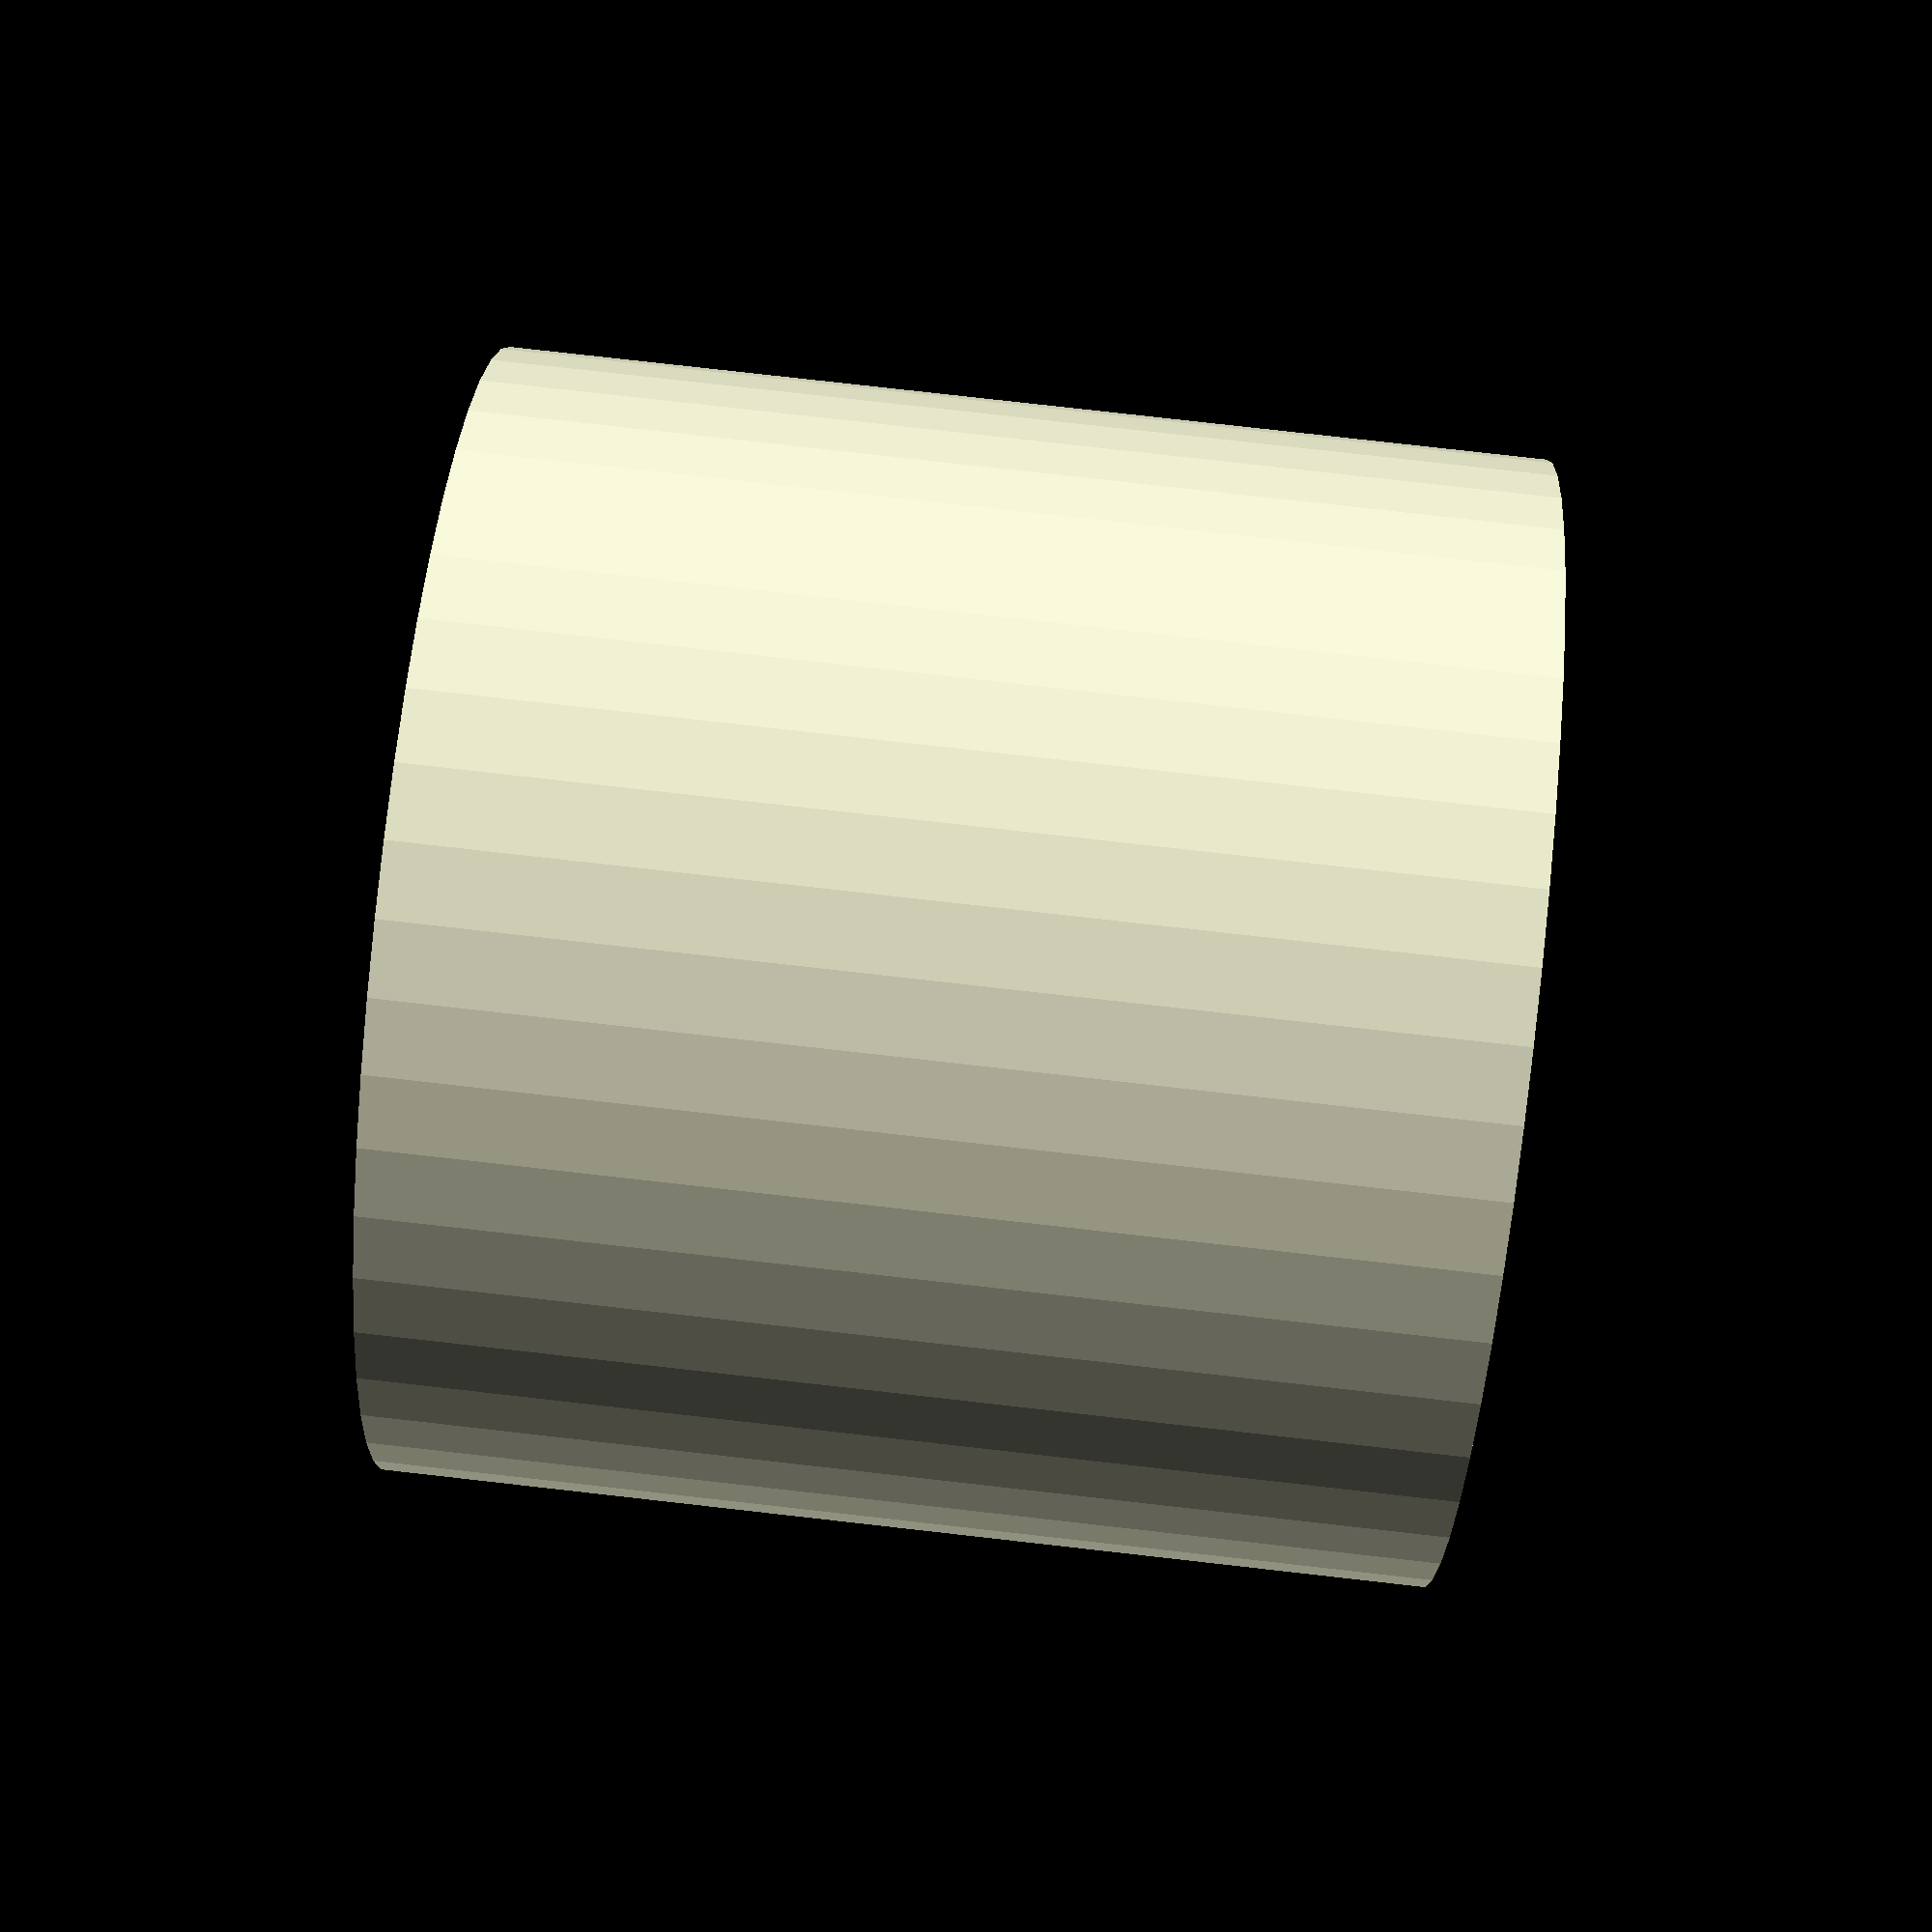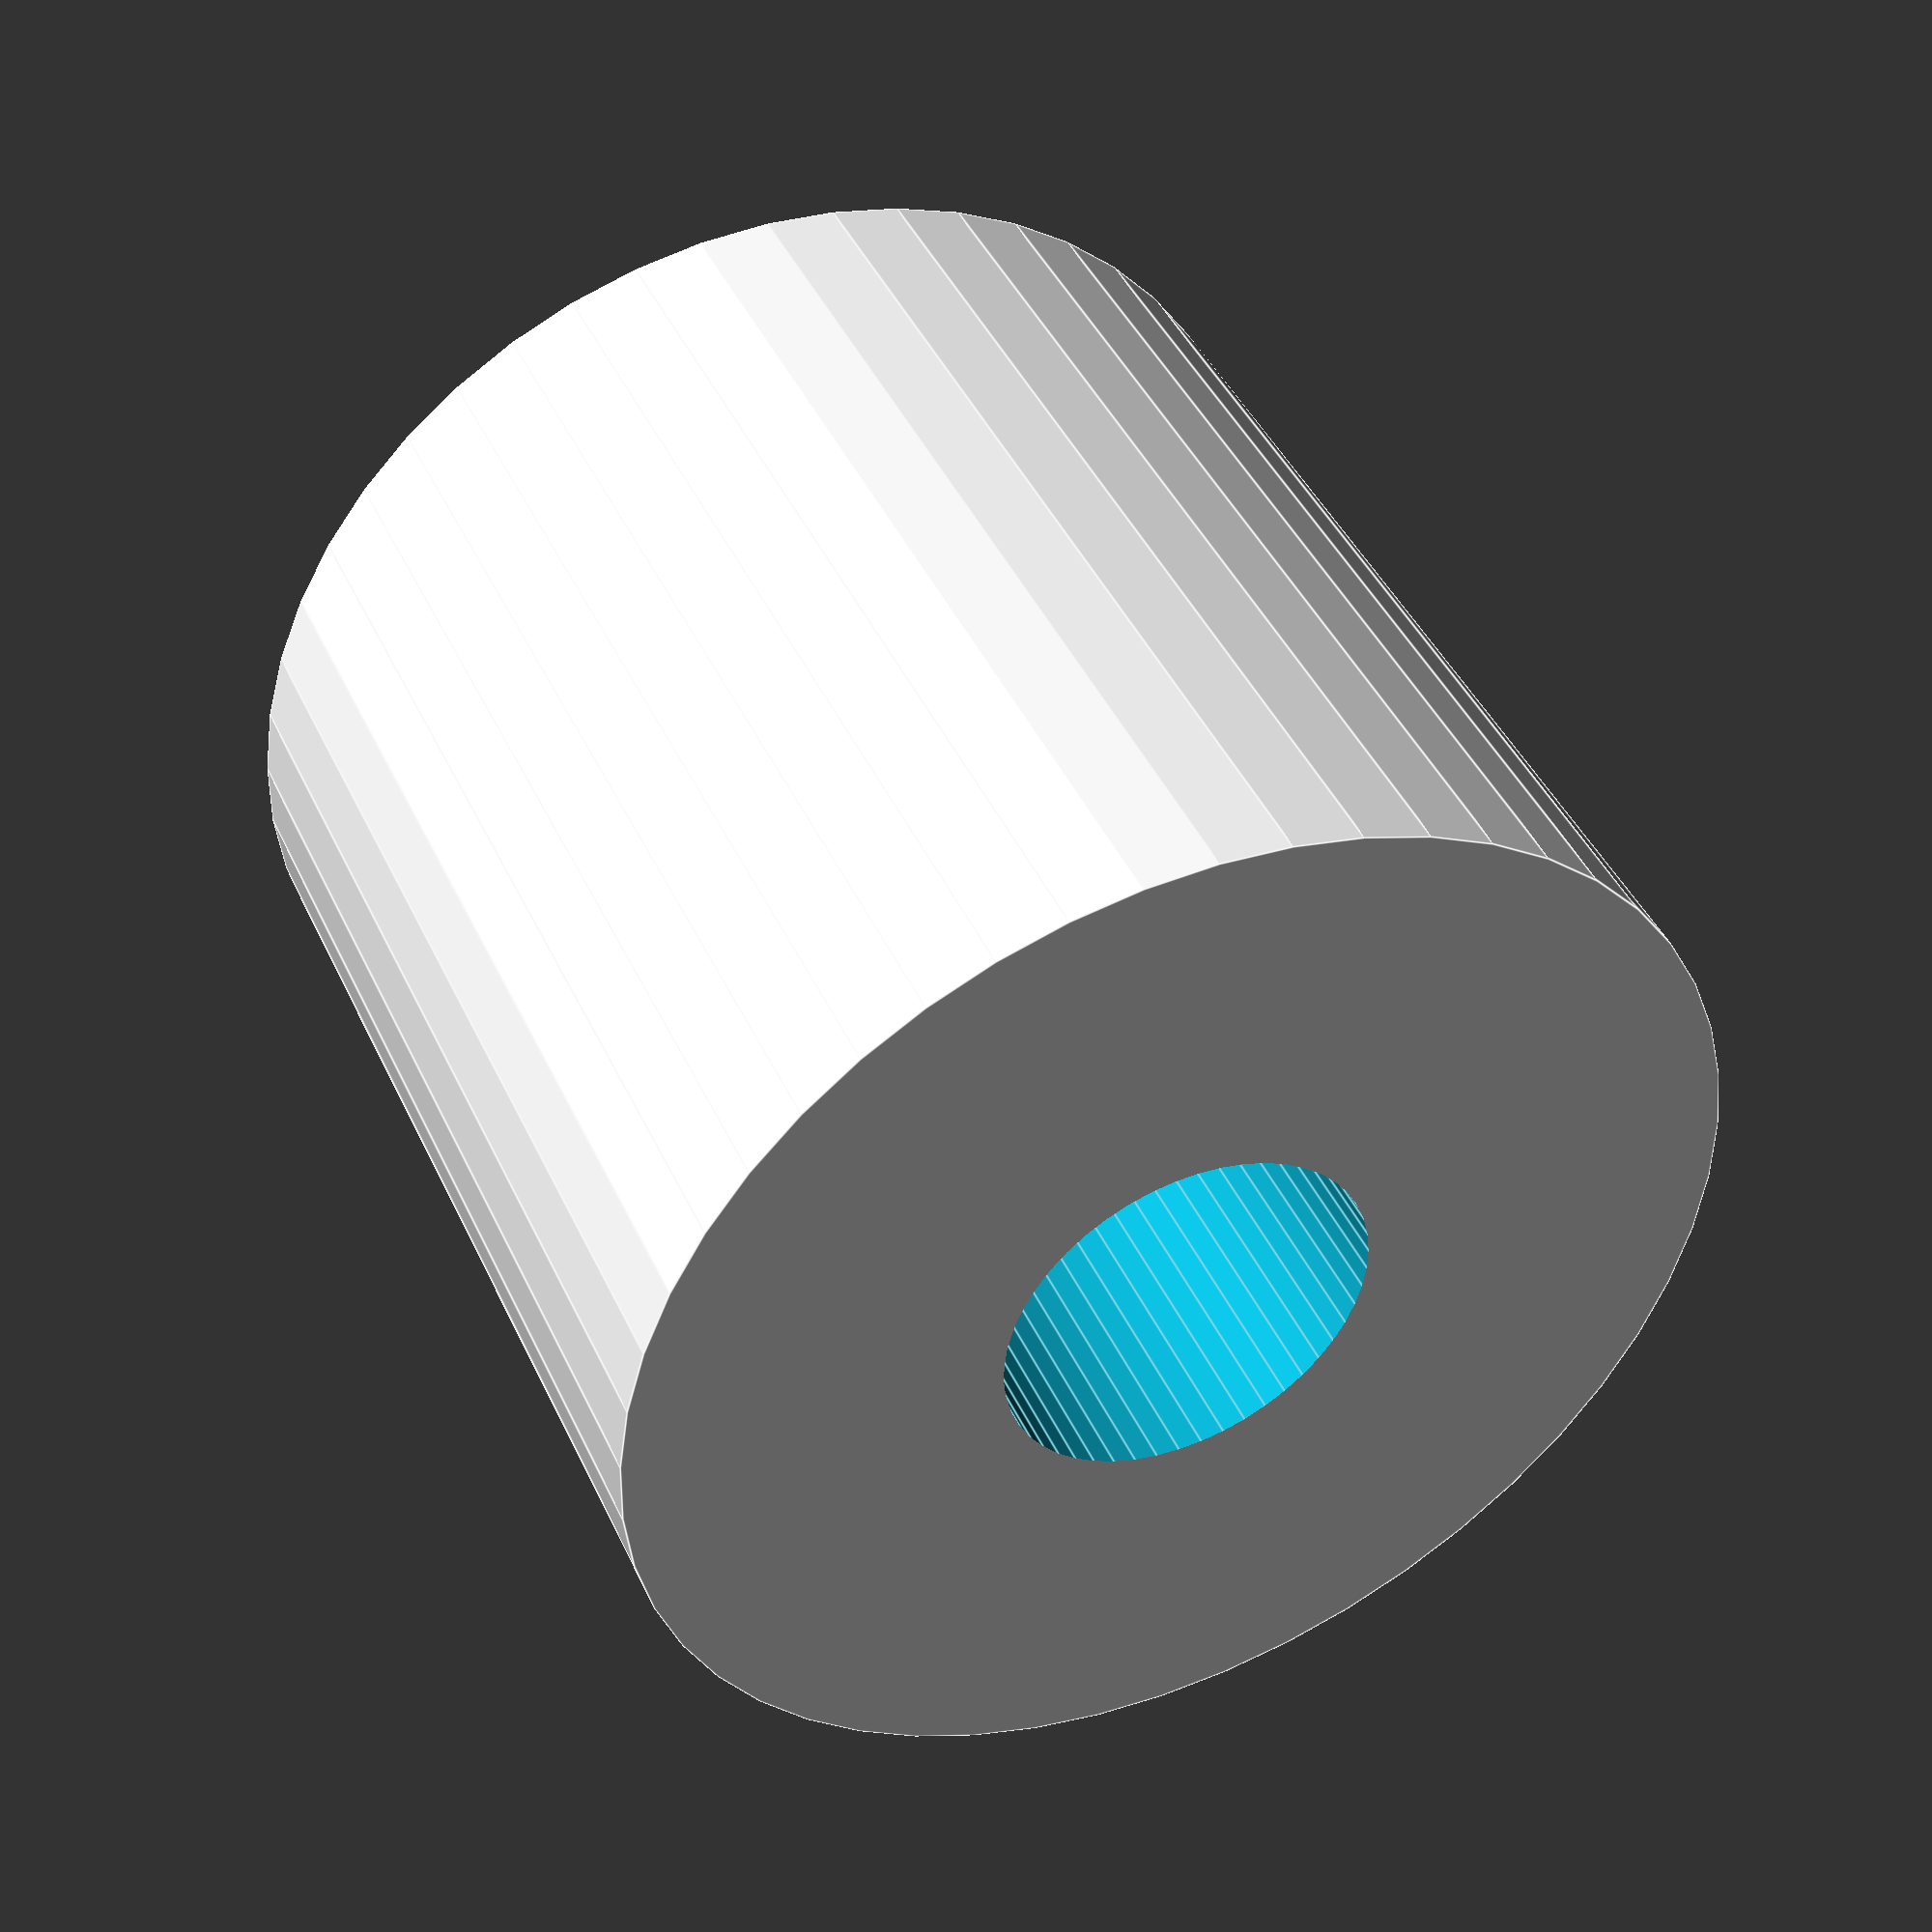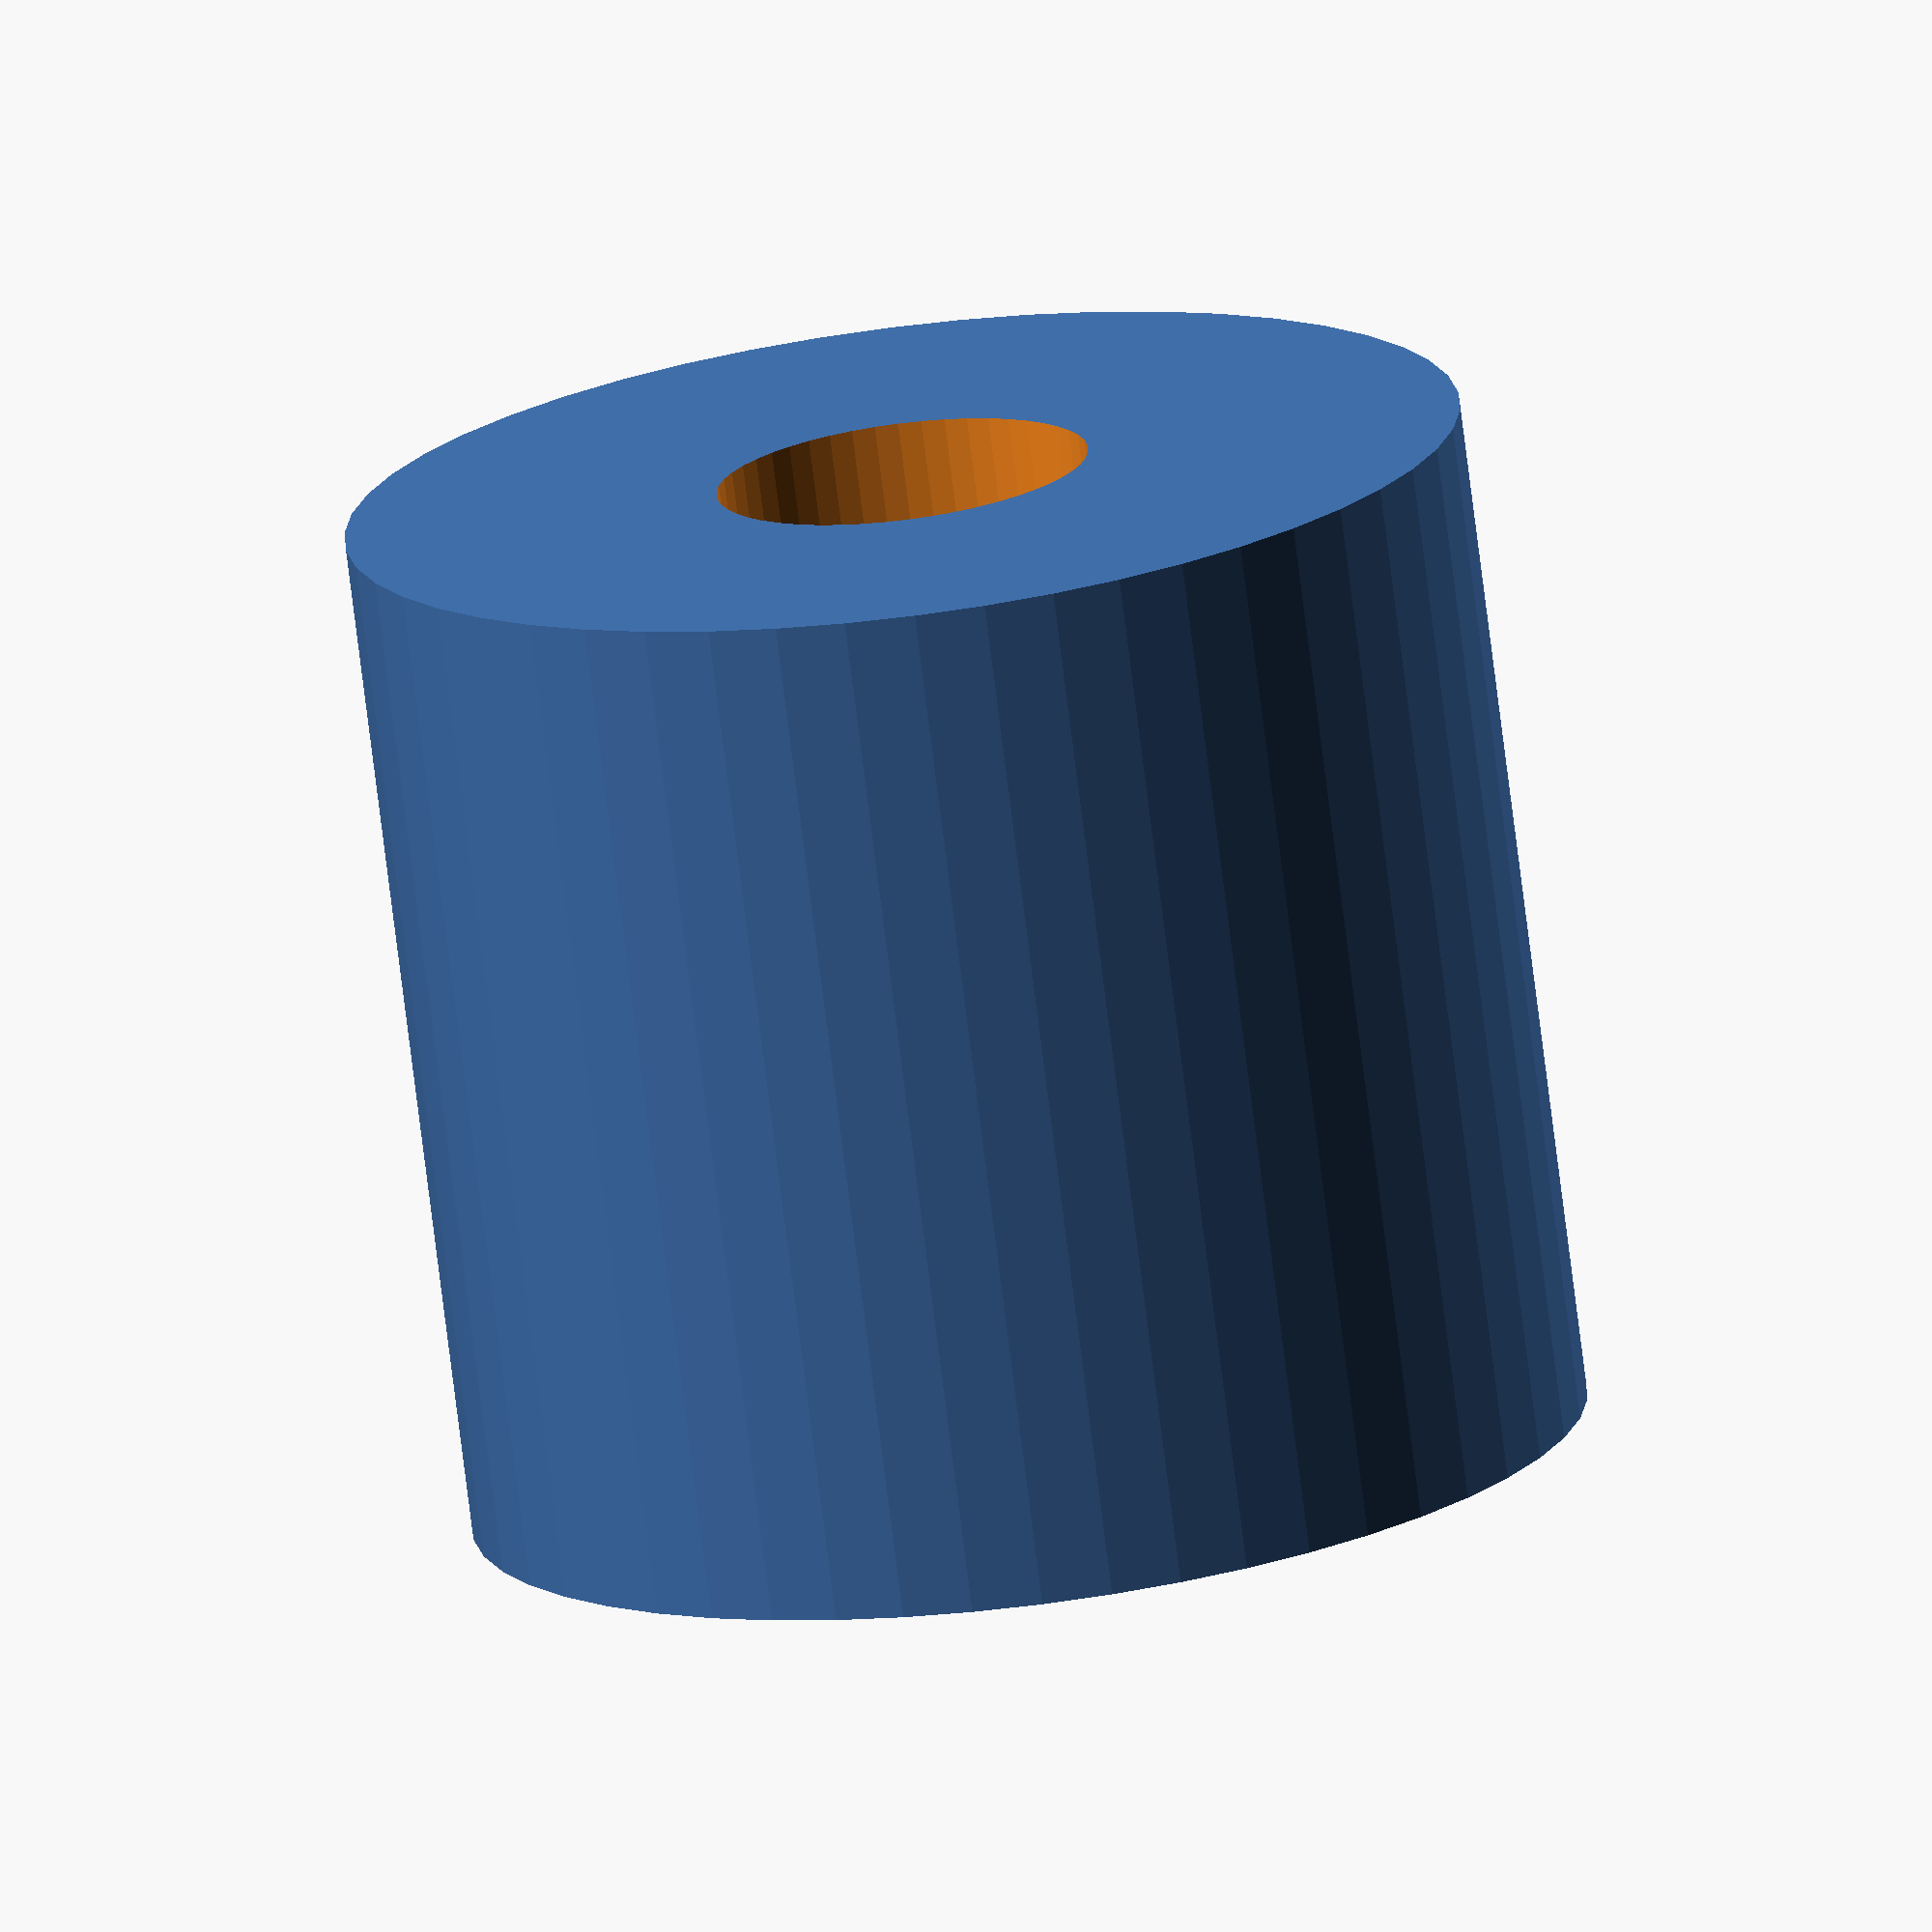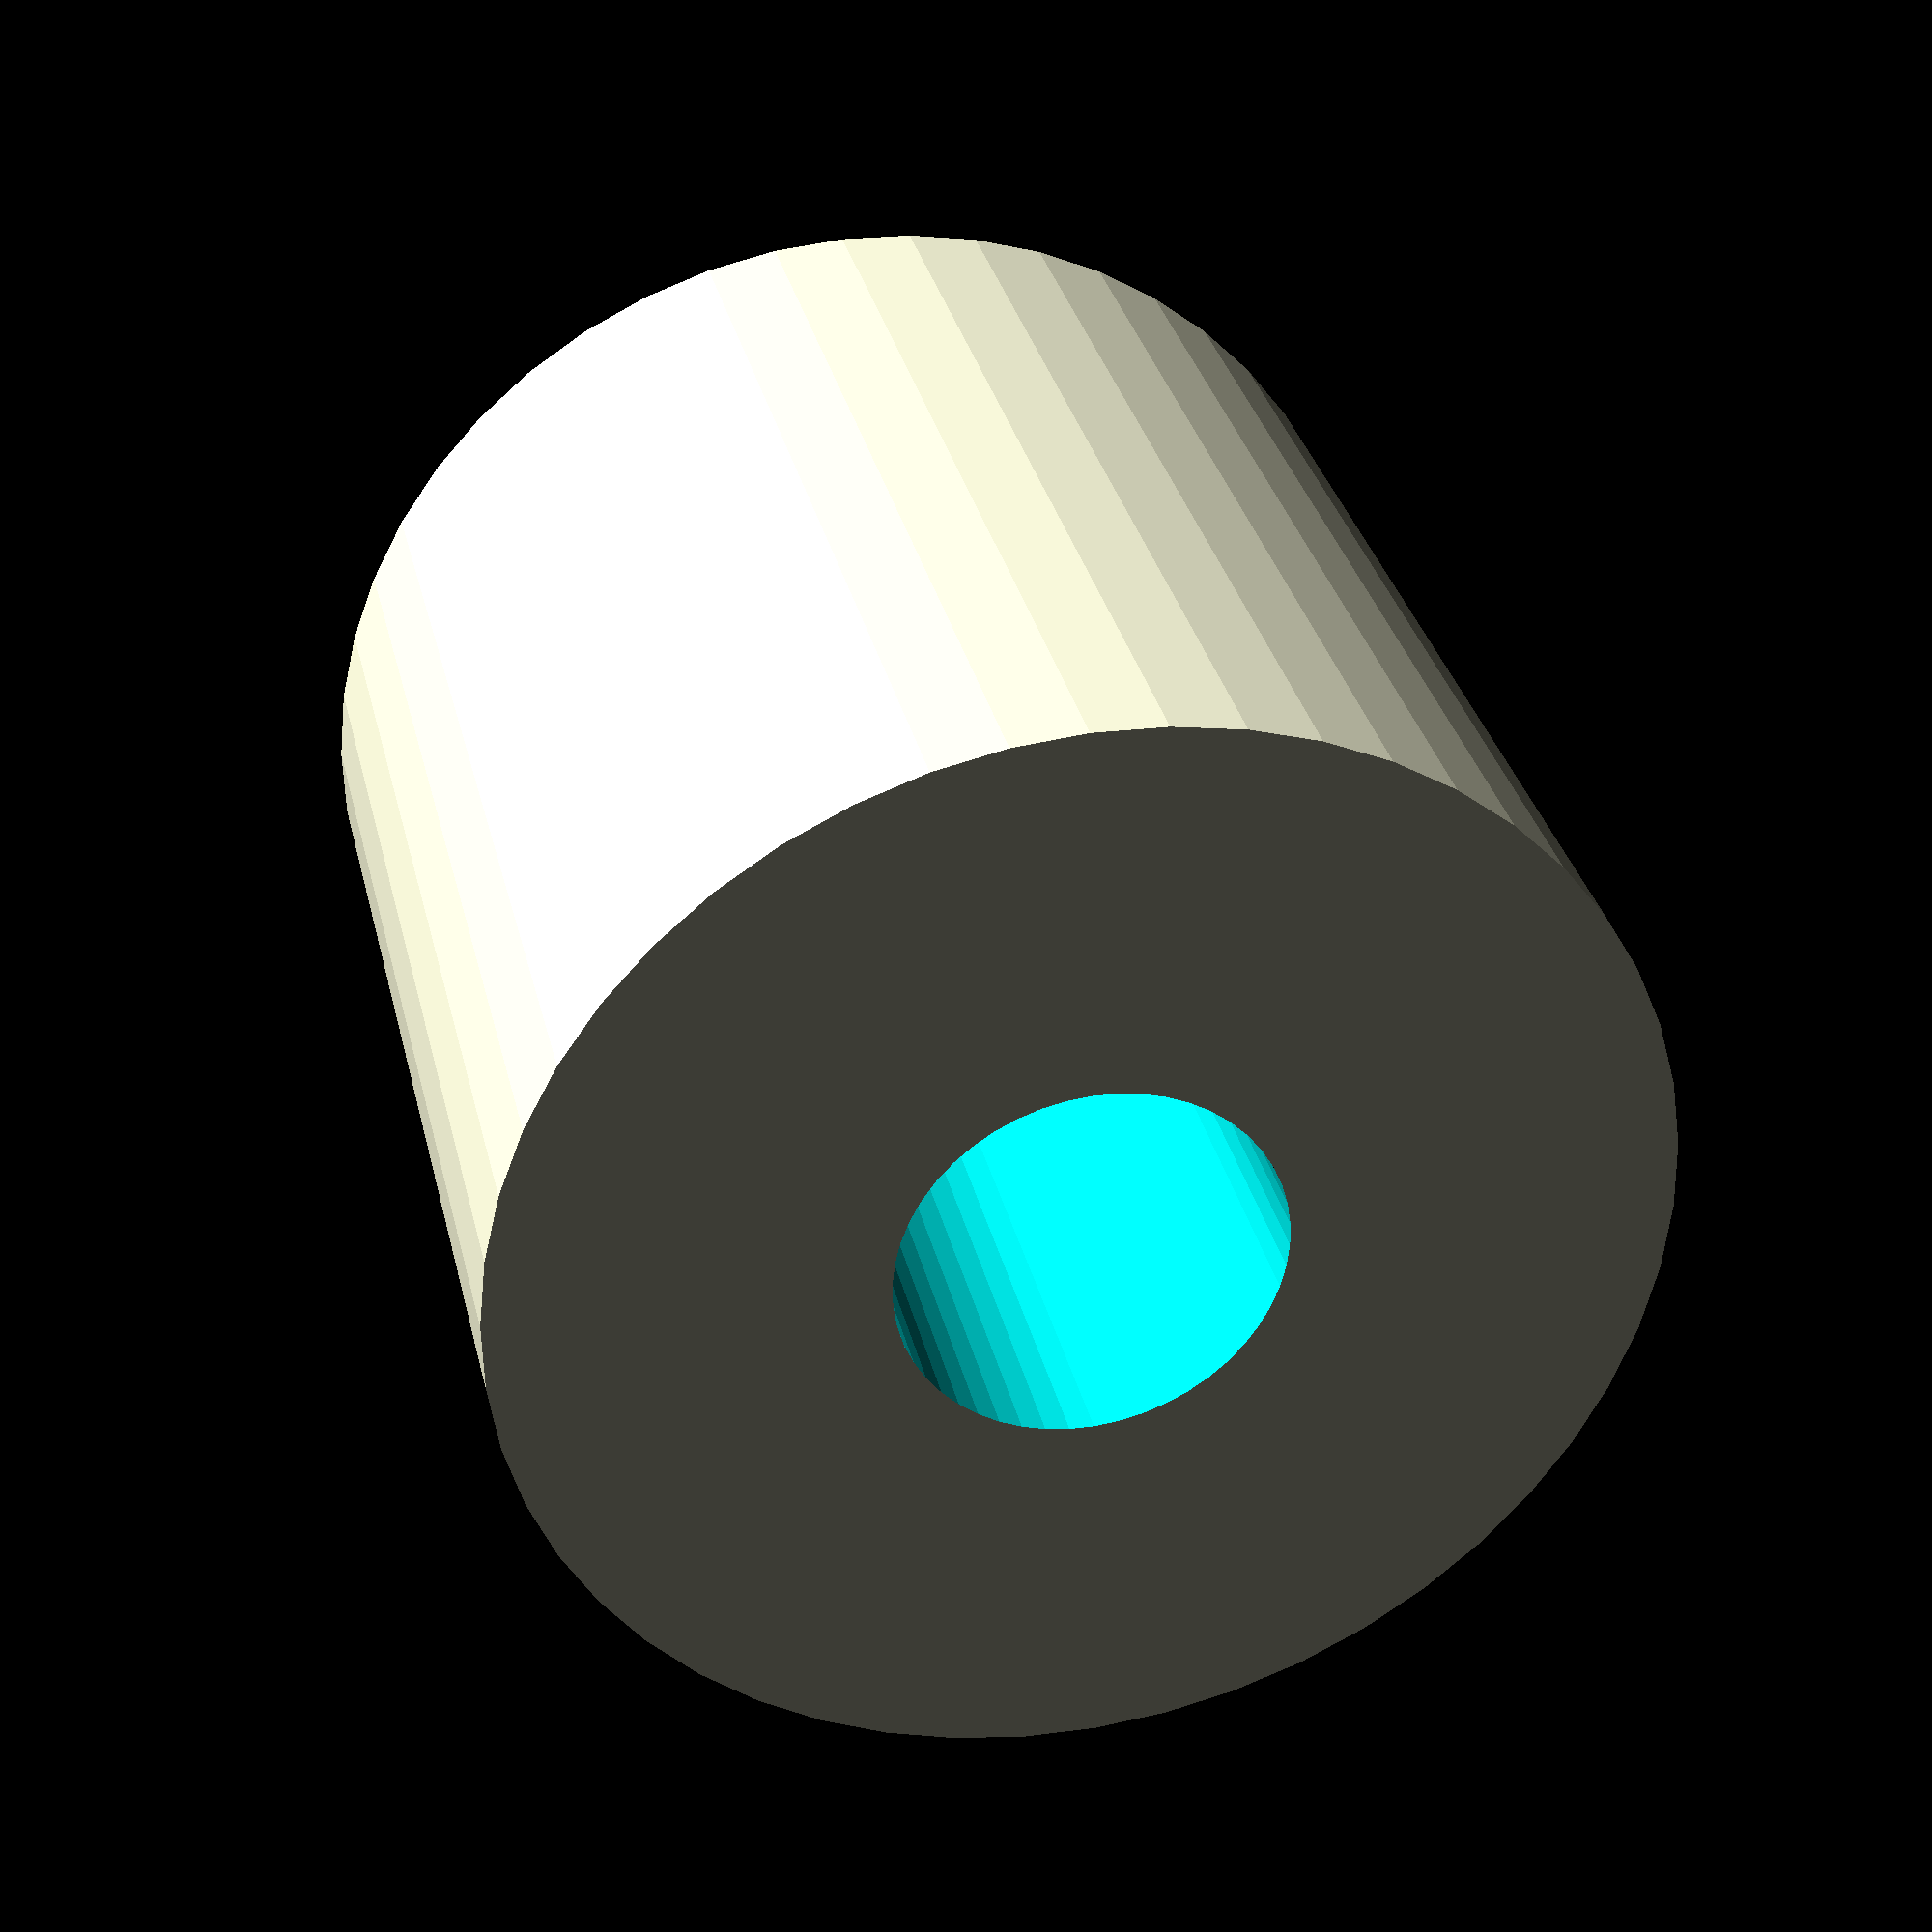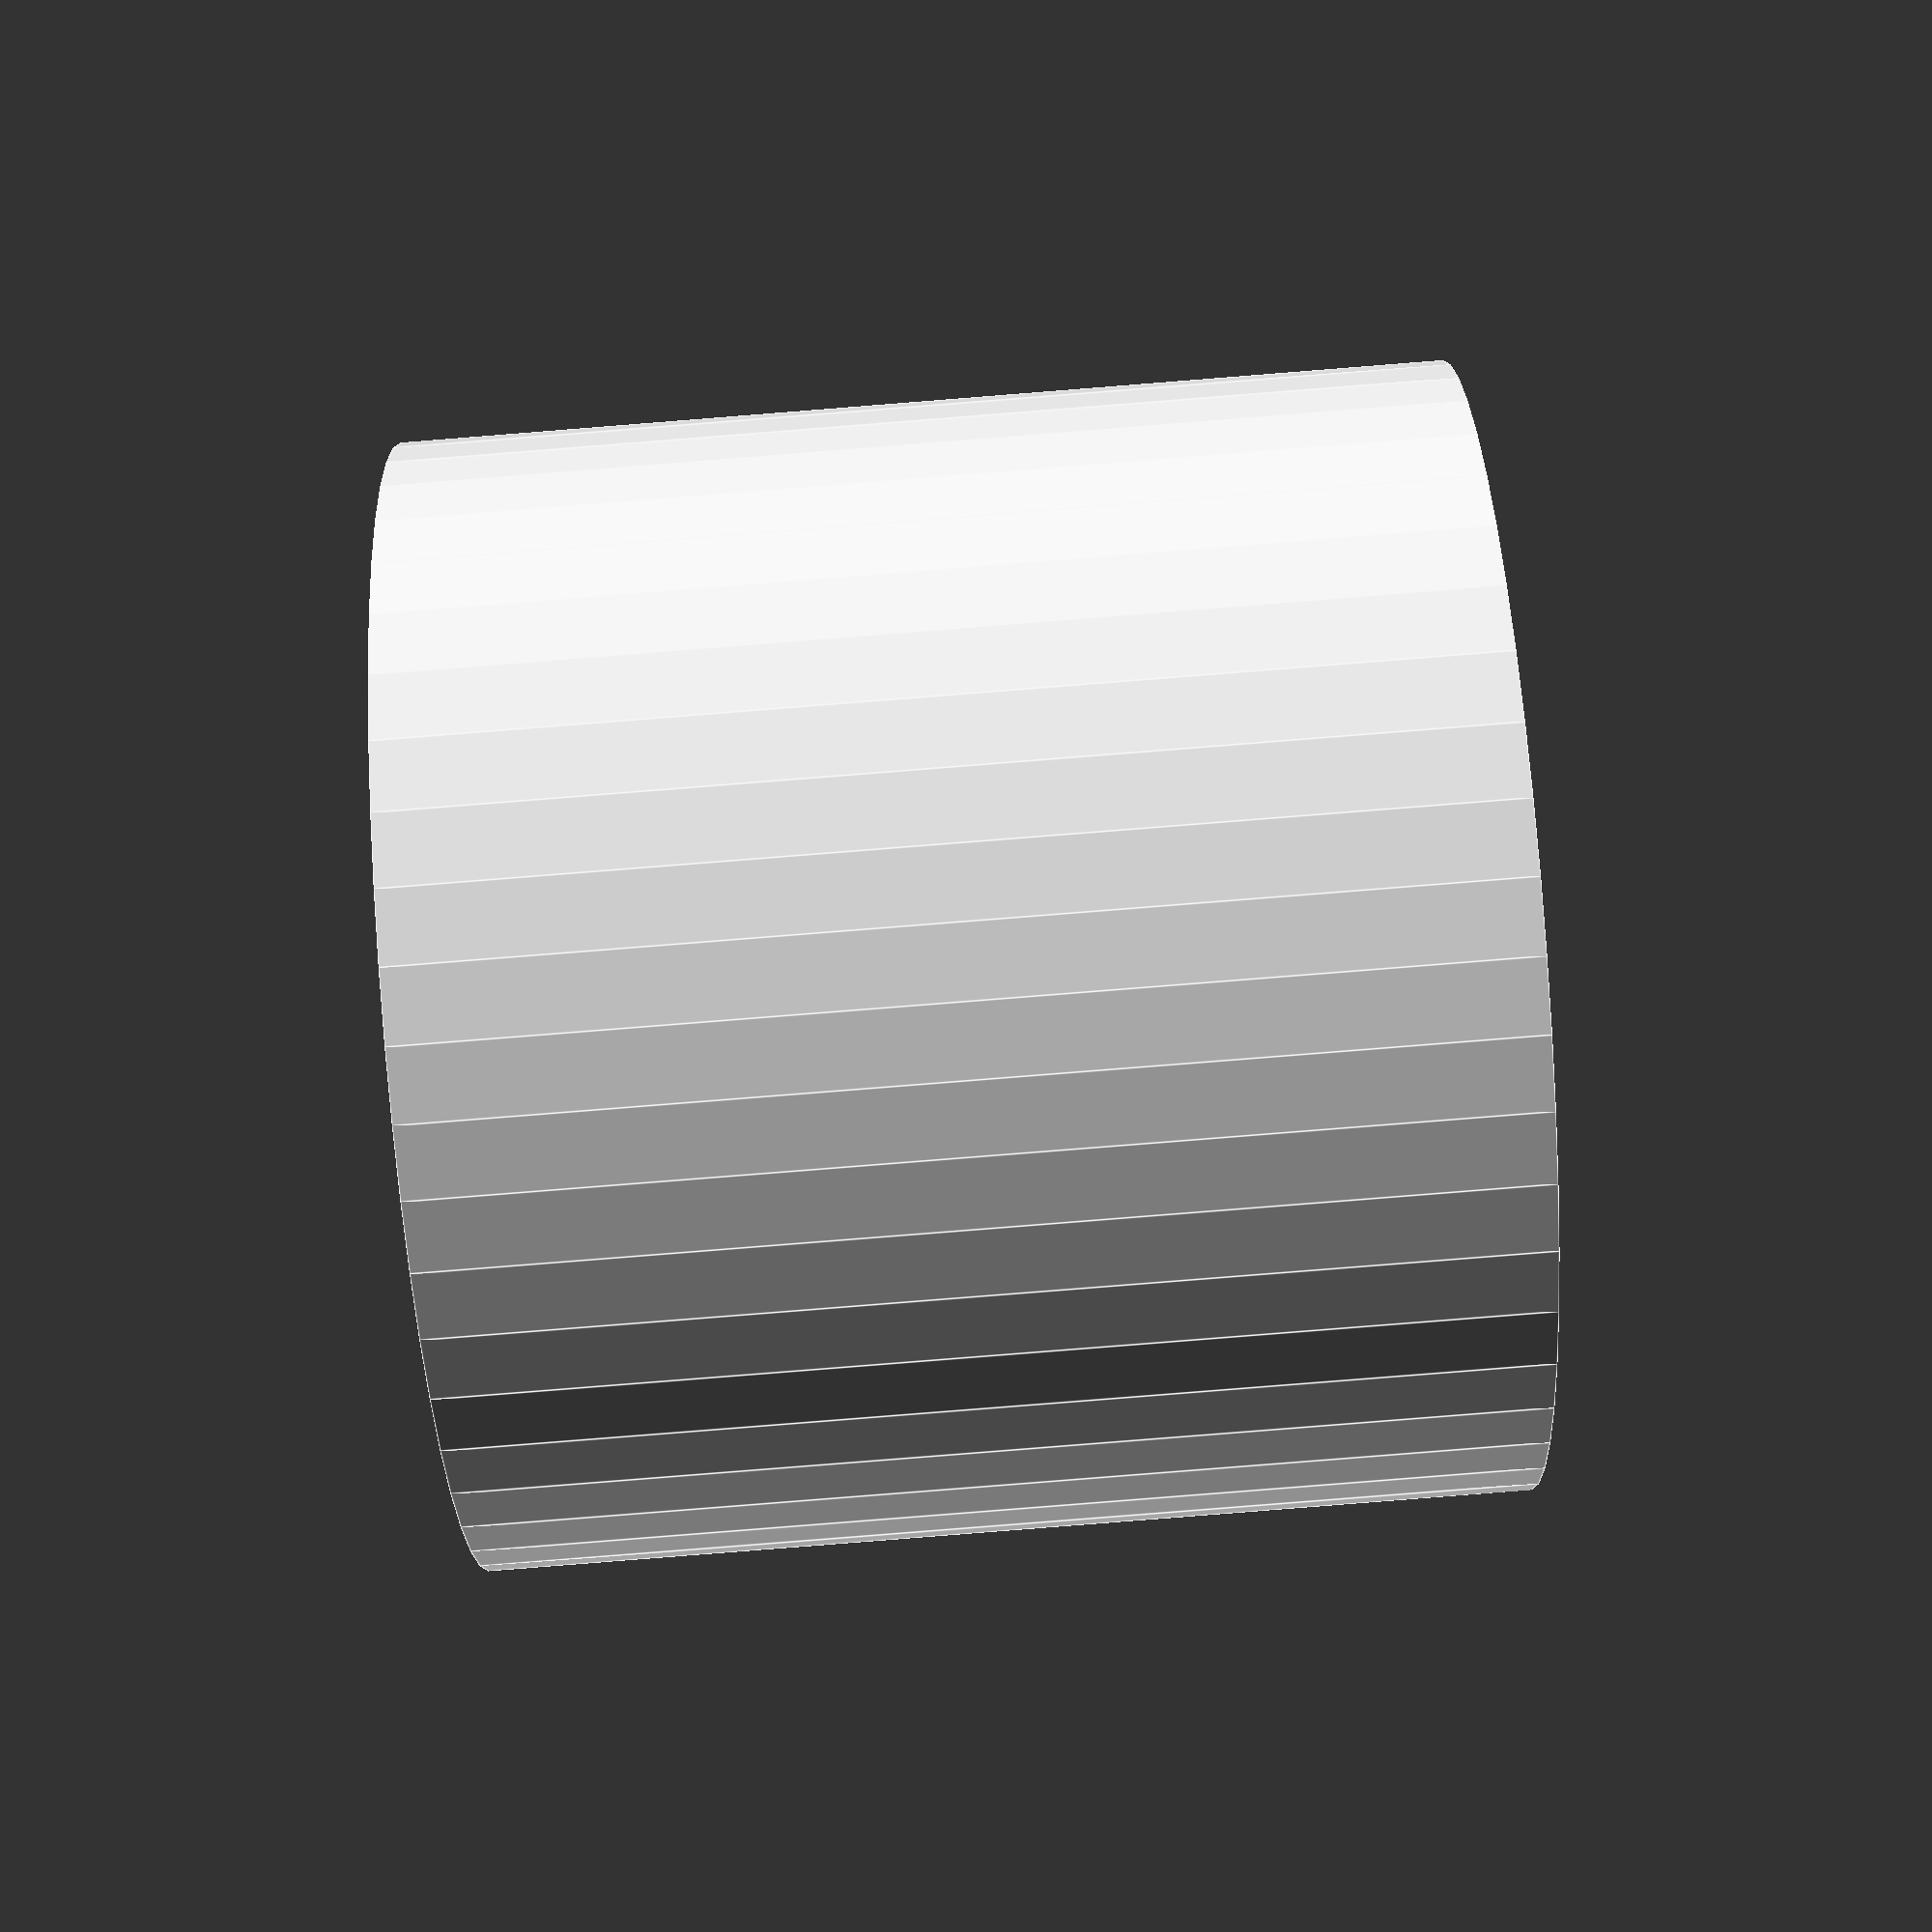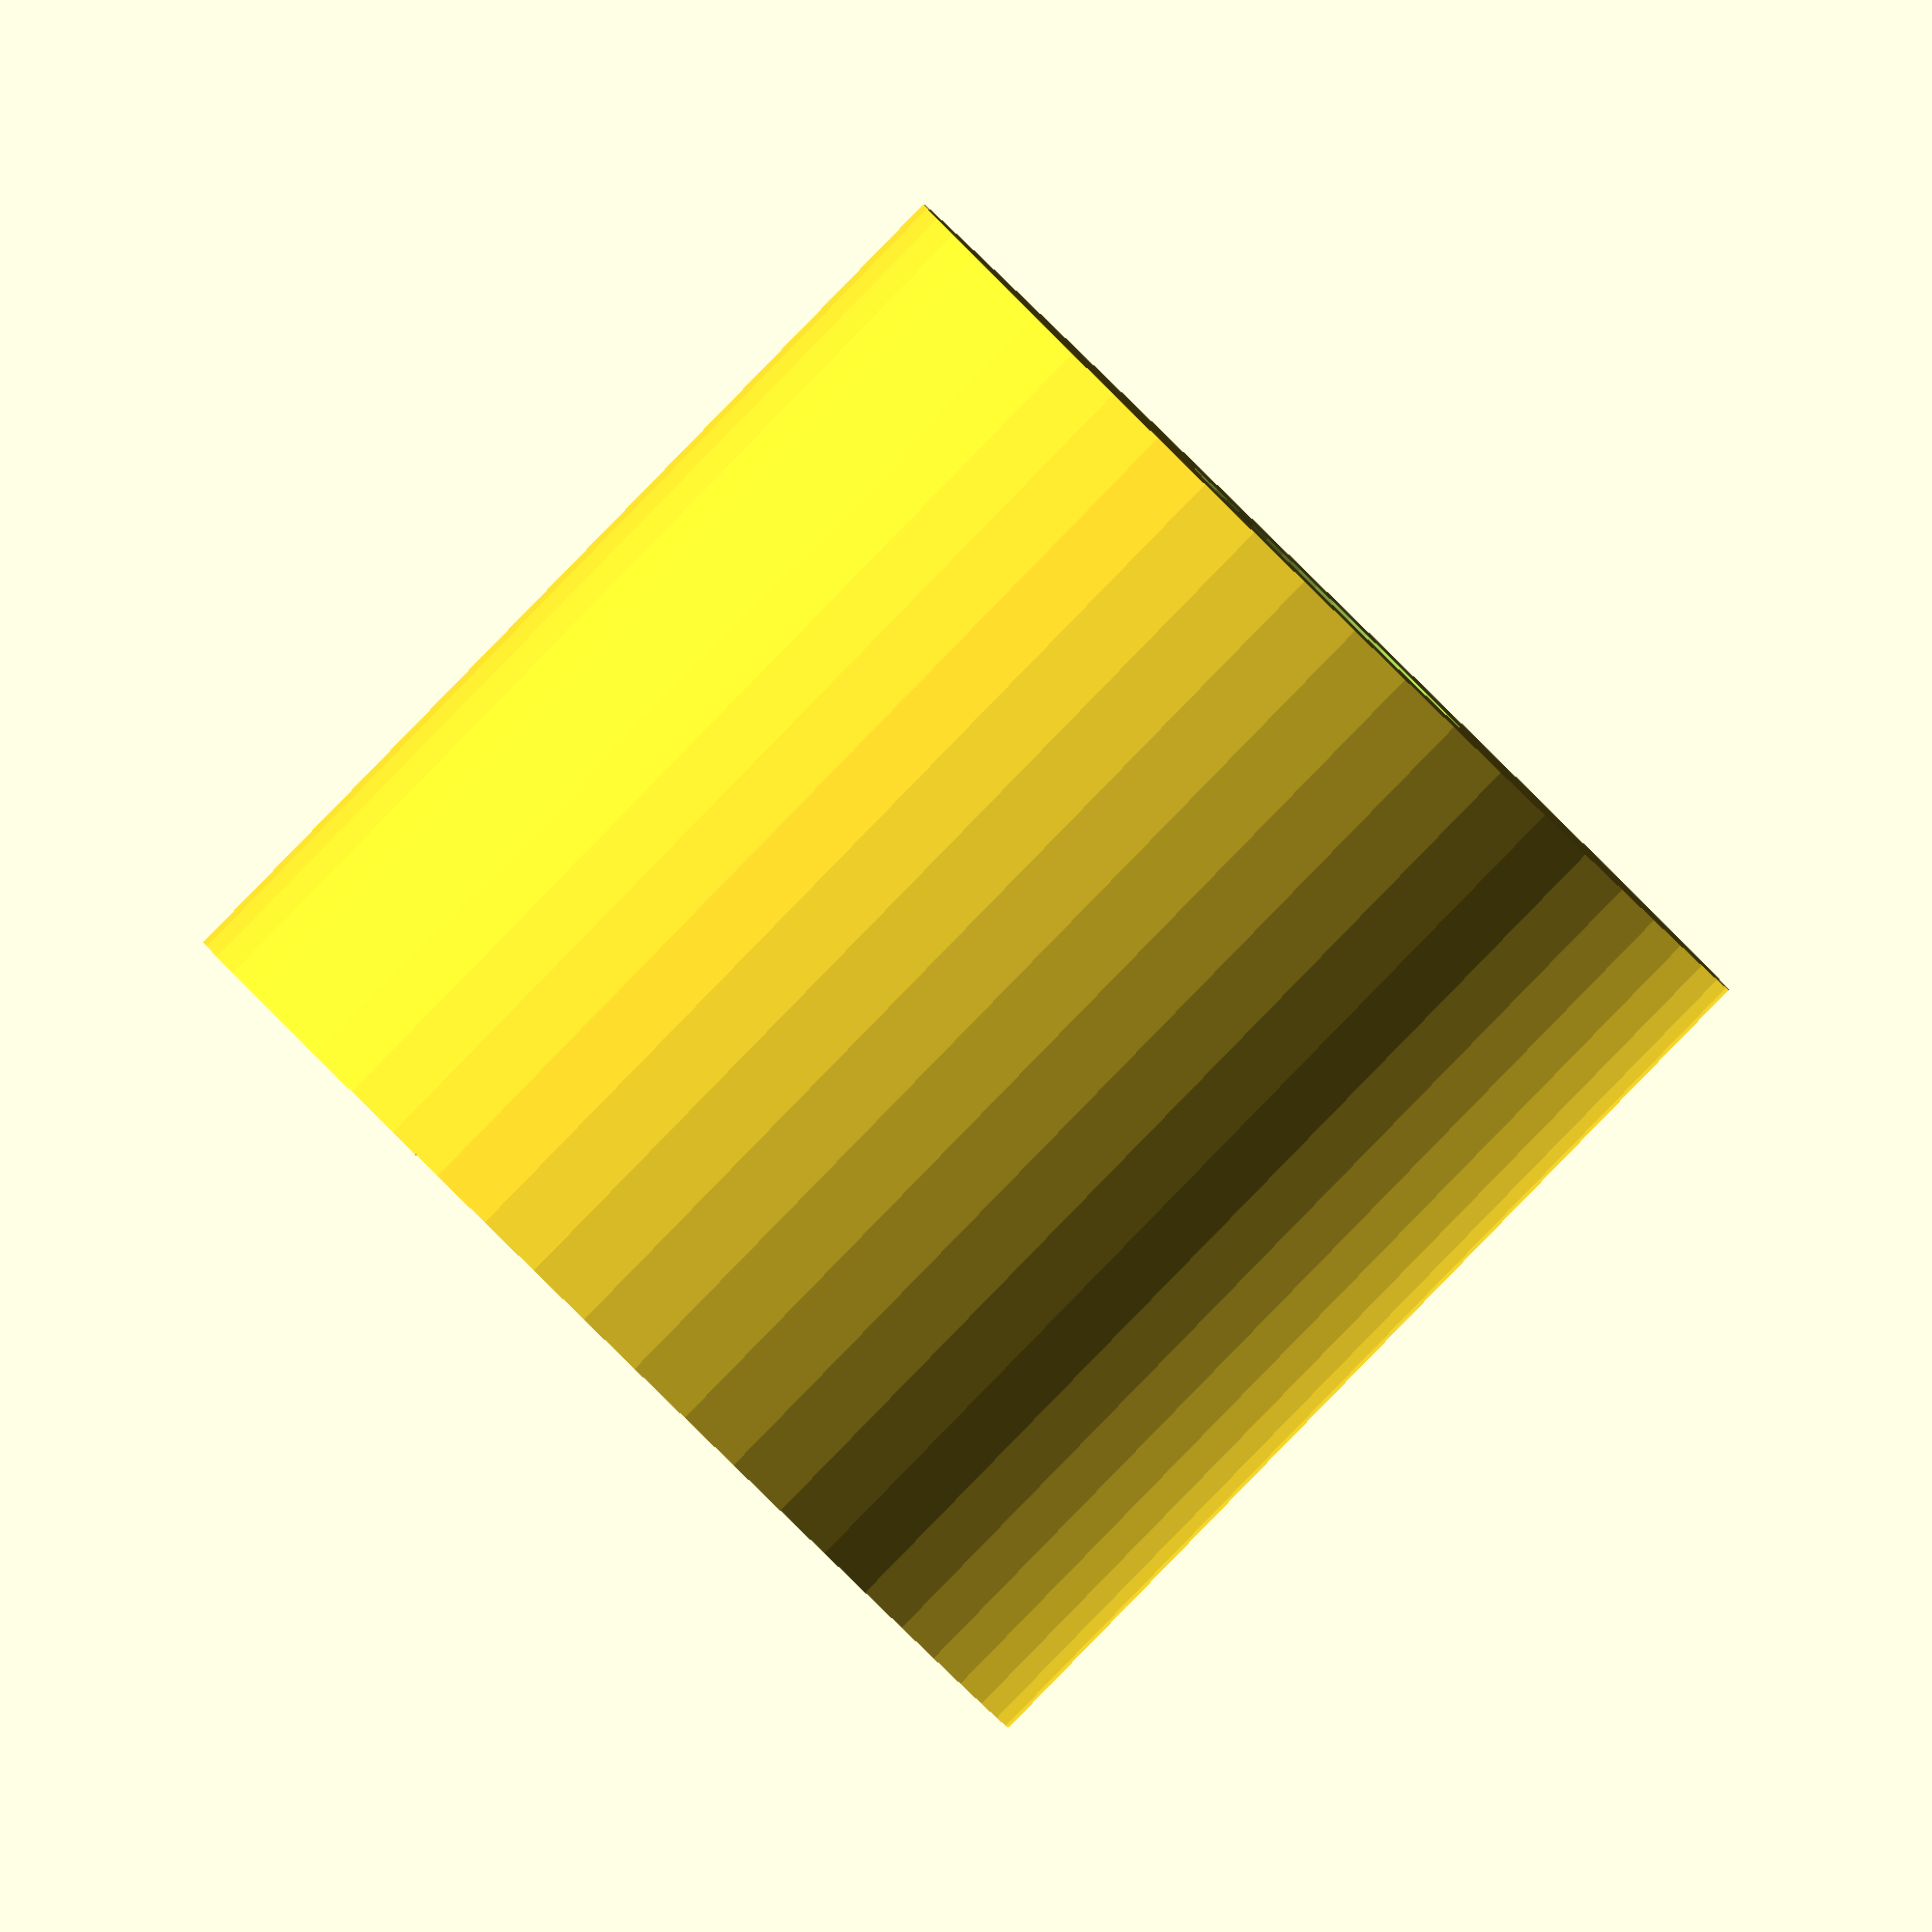
<openscad>
$fn = 50;


difference() {
	union() {
		translate(v = [0, 0, -16.5000000000]) {
			cylinder(h = 33, r = 18.0000000000);
		}
	}
	union() {
		translate(v = [0, 0, -100.0000000000]) {
			cylinder(h = 200, r = 6);
		}
	}
}
</openscad>
<views>
elev=279.0 azim=165.4 roll=96.4 proj=p view=solid
elev=136.6 azim=170.2 roll=203.6 proj=p view=edges
elev=75.0 azim=199.3 roll=187.1 proj=o view=solid
elev=327.1 azim=88.9 roll=347.0 proj=p view=wireframe
elev=266.3 azim=342.5 roll=265.5 proj=p view=edges
elev=269.4 azim=287.5 roll=224.3 proj=o view=solid
</views>
